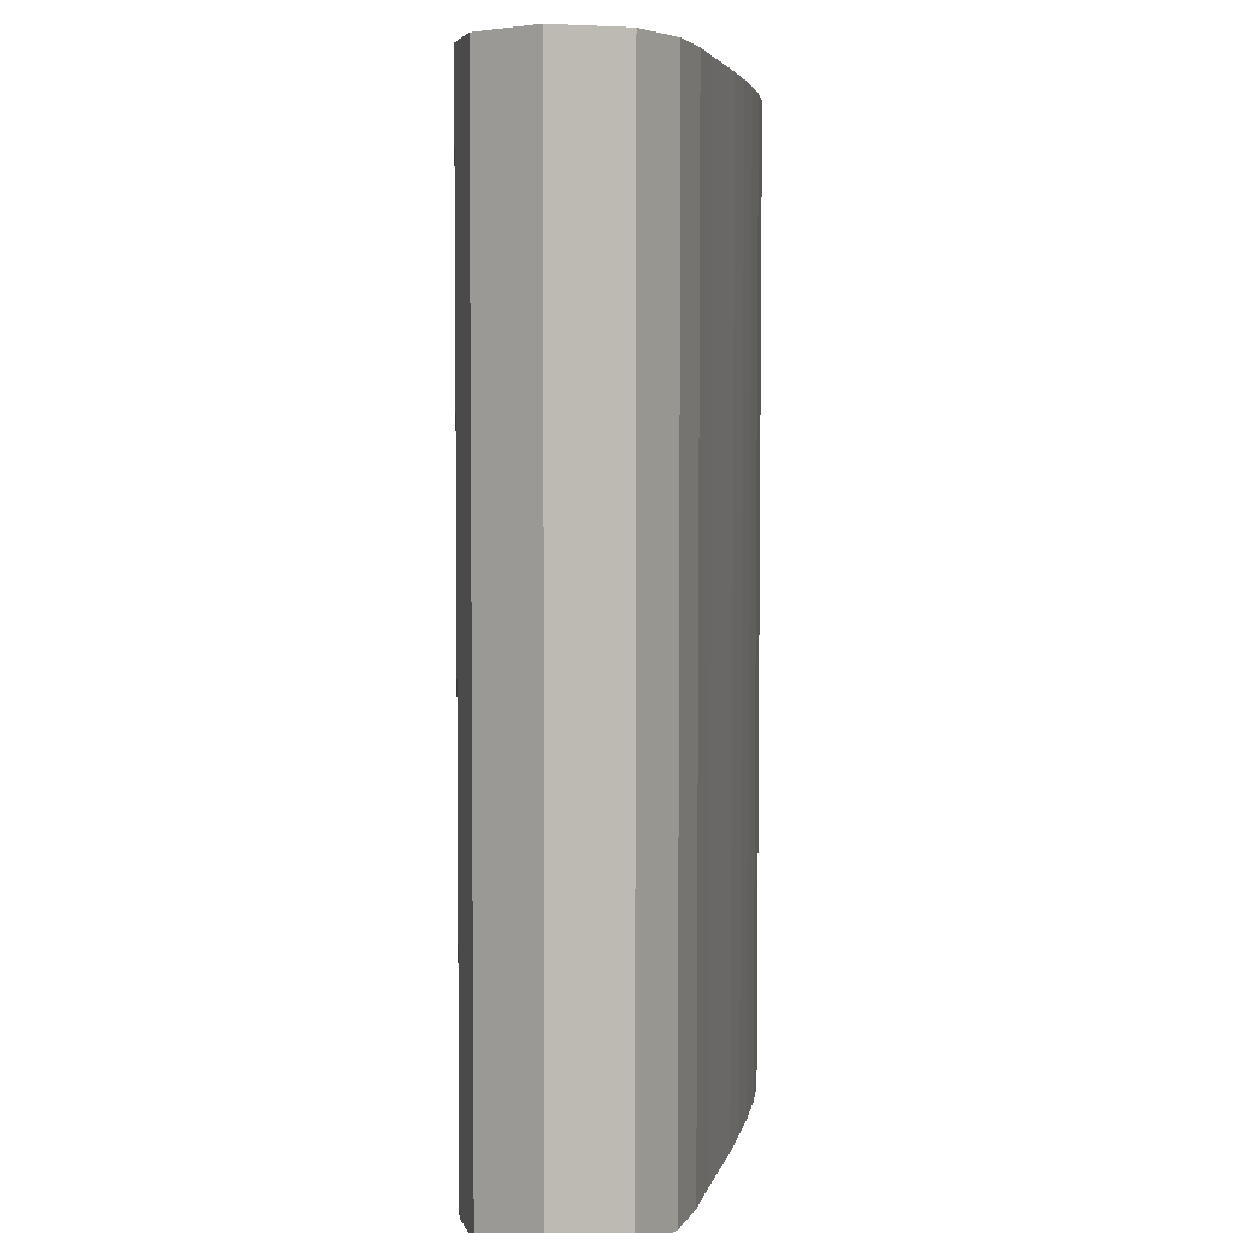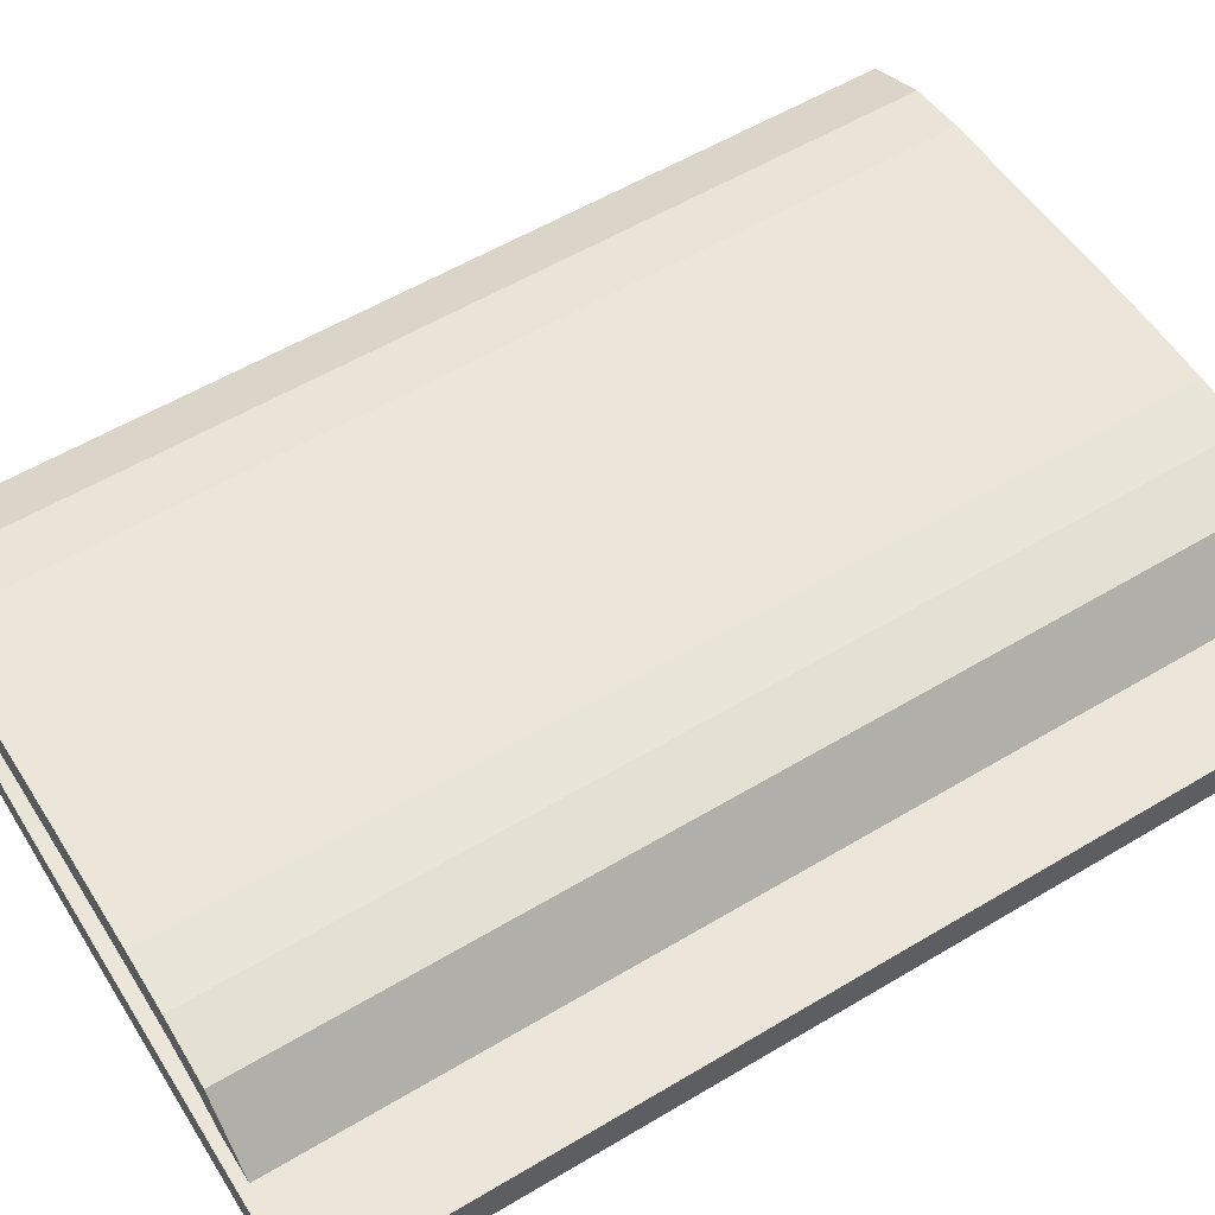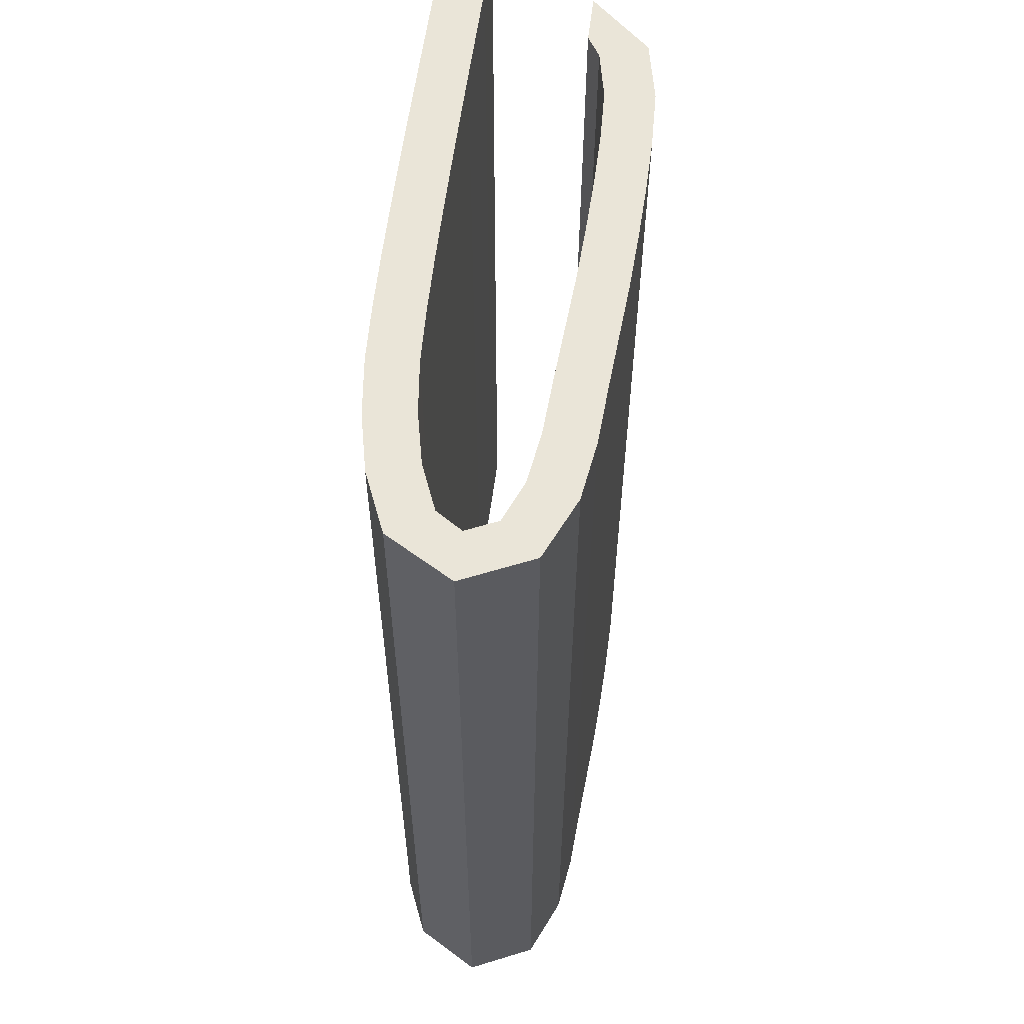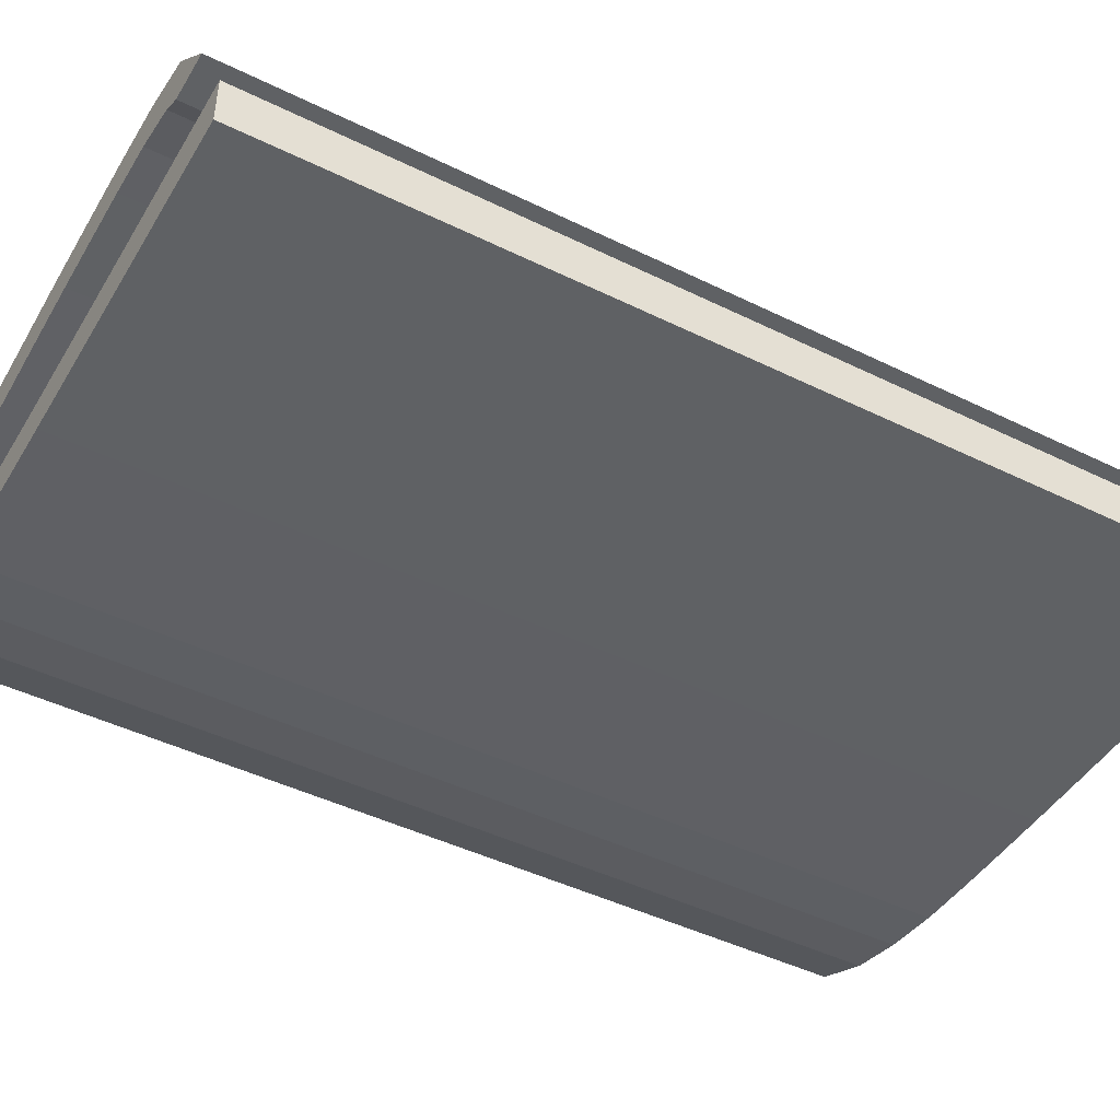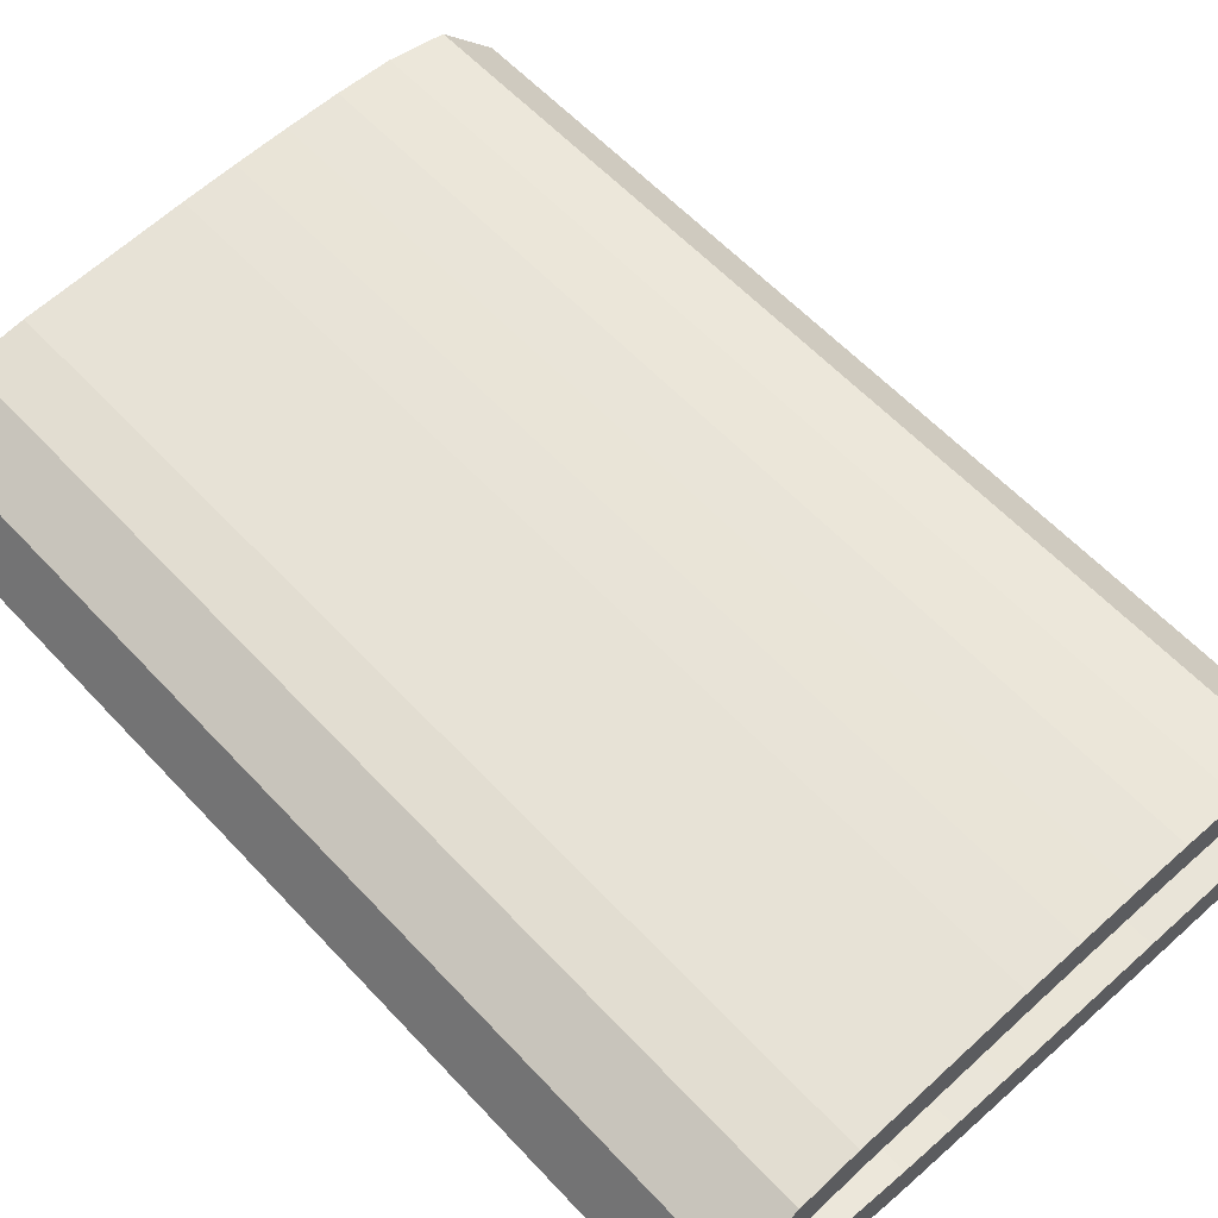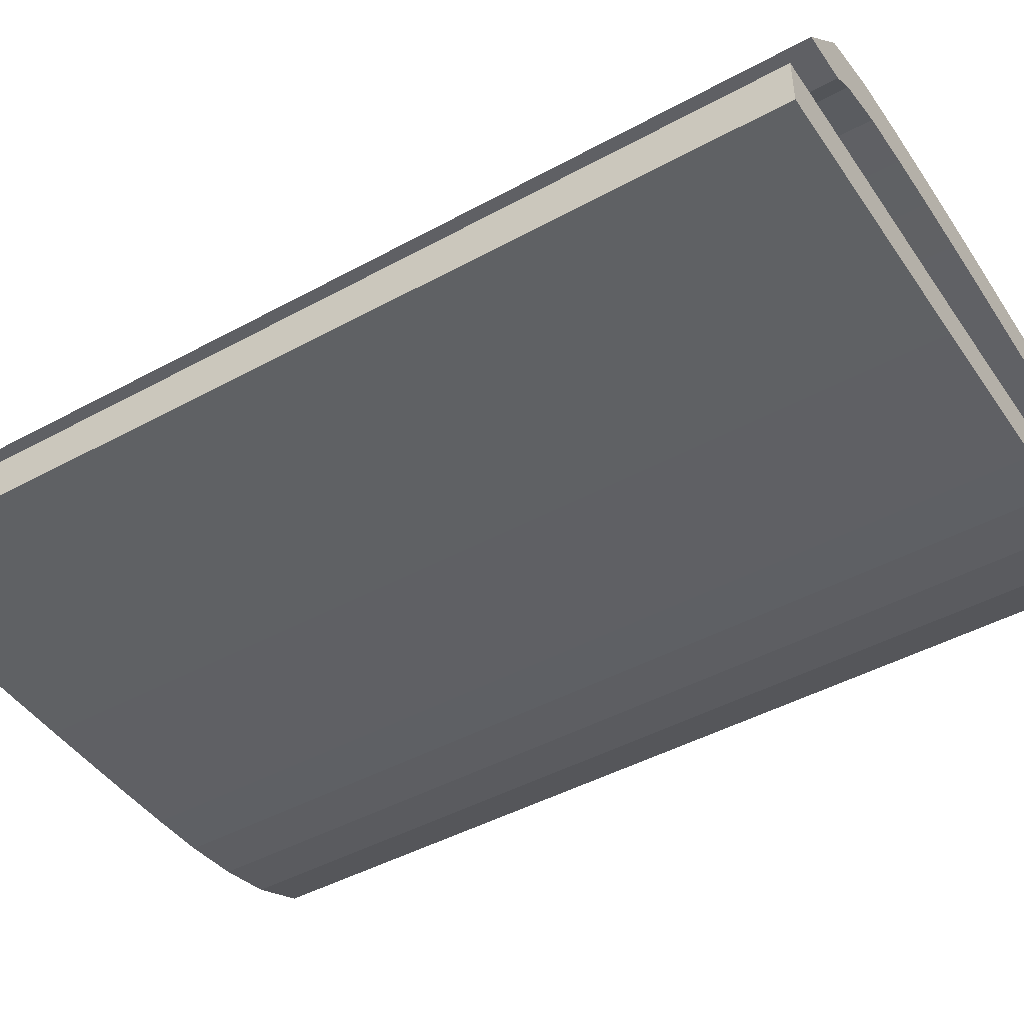
<metadata>
{"format":"obj","ext":"obj","renderer":"f3d","projection":"perspective","resolution":1024,"background":"white","views":[{"elev":4.9,"azim":98.5,"up":"+Z"},{"elev":57.1,"azim":-121.8,"up":"+Y"},{"elev":59.3,"azim":97.1,"up":"+Z"},{"elev":-45.5,"azim":-119.5,"up":"+Y"},{"elev":59.2,"azim":137.5,"up":"+Y"},{"elev":-45.2,"azim":-57.7,"up":"+Y"}]}
</metadata>
<code>
o BezierCurve_BezierCurve.002
v -1.699 1.446 0.2641
v -1.693 1.489 0.264
v -1.679 1.528 0.264
v -1.655 1.563 0.264
v -1.625 1.594 0.2639
v -1.588 1.621 0.2639
v -1.547 1.645 0.2639
v -1.502 1.665 0.2639
v -1.454 1.684 0.2639
v -1.405 1.7 0.2639
v -1.356 1.714 0.2639
v -1.307 1.726 0.2638
v -1.261 1.737 0.2638
v -1.156 1.754 0.2638
v -1.013 1.765 0.2638
v -0.8397 1.771 0.2638
v -0.6438 1.773 0.2638
v -0.4327 1.771 0.2638
v -0.214 1.767 0.2638
v 0.004887 1.759 0.2638
v 0.2164 1.75 0.2638
v 0.413 1.74 0.2638
v 0.5873 1.729 0.2638
v 0.7316 1.718 0.2638
v 0.8386 1.708 0.2639
v 0.9538 1.698 0.2639
v 1.085 1.691 0.2639
v 1.227 1.685 0.2639
v 1.376 1.677 0.2639
v 1.529 1.665 0.2639
v 1.68 1.649 0.2639
v 1.826 1.625 0.2639
v 1.962 1.592 0.2639
v 2.084 1.548 0.264
v 2.189 1.491 0.264
v 2.27 1.418 0.2641
v 2.326 1.329 0.2642
v 2.362 1.208 0.2642
v 2.367 1.103 0.2643
v 2.343 1.011 0.2644
v 2.293 0.9311 0.2645
v 2.222 0.863 0.2645
v 2.131 0.8049 0.2646
v 2.024 0.7558 0.2646
v 1.905 0.7142 0.2646
v 1.776 0.6791 0.2647
v 1.641 0.6492 0.2647
v 1.502 0.6232 0.2647
v 1.364 0.5999 0.2647
v 1.206 0.5831 0.2647
v 0.9812 0.5709 0.2647
v 0.702 0.5628 0.2648
v 0.3821 0.558 0.2648
v 0.03509 0.5561 0.2648
v -0.3256 0.5564 0.2648
v -0.6865 0.5583 0.2648
v -1.034 0.5611 0.2648
v -1.354 0.5644 0.2648
v -1.635 0.5675 0.2647
v -1.861 0.5698 0.2647
v -2.019 0.5707 0.2647
l 1 2
l 2 3
l 3 4
l 4 5
l 5 6
l 6 7
l 7 8
l 8 9
l 9 10
l 10 11
l 11 12
l 12 13
l 13 14
l 14 15
l 15 16
l 16 17
l 17 18
l 18 19
l 19 20
l 20 21
l 21 22
l 22 23
l 23 24
l 24 25
l 25 26
l 26 27
l 27 28
l 28 29
l 29 30
l 30 31
l 31 32
l 32 33
l 33 34
l 34 35
l 35 36
l 36 37
l 37 38
l 38 39
l 39 40
l 40 41
l 41 42
l 42 43
l 43 44
l 44 45
l 45 46
l 46 47
l 47 48
l 48 49
l 49 50
l 50 51
l 51 52
l 52 53
l 53 54
l 54 55
l 55 56
l 56 57
l 57 58
l 58 59
l 59 60
l 60 61
o Cube_Cube.003
v -1.537 1.443 -2.963
v -1.537 1.448 3.491
v -1.861 1.443 -2.963
v -1.861 1.448 3.491
v -2.234 0.7314 -2.962
v -2.234 0.7364 3.491
v -2.234 0.4075 -2.962
v -2.234 0.4125 3.492
v -1.863 0.4054 -2.962
v -1.492 0.4015 -2.962
v -1.121 0.3975 -2.962
v -0.749 0.3943 -2.962
v -0.3769 0.3921 -2.962
v -0.004568 0.3916 -2.962
v 0.3682 0.3935 -2.962
v 0.742 0.3994 -2.962
v 1.119 0.4137 -2.962
v 1.505 0.457 -2.962
v 1.885 0.5383 -2.962
v 2.273 0.7014 -2.962
v 2.527 1.136 -2.963
v 2.321 1.587 -2.963
v 1.917 1.767 -2.963
v 1.526 1.825 -2.963
v 1.149 1.848 -2.963
v 0.7845 1.873 -2.963
v 0.4093 1.9 -2.963
v 0.03545 1.917 -2.963
v -0.3389 1.929 -2.963
v -0.715 1.932 -2.963
v -1.099 1.918 -2.963
v -1.501 1.836 -2.963
v -1.501 1.841 3.491
v -1.099 1.923 3.491
v -0.715 1.937 3.491
v -0.3389 1.934 3.491
v 0.03545 1.923 3.491
v 0.4093 1.905 3.491
v 0.7845 1.878 3.491
v 1.149 1.853 3.491
v 1.526 1.831 3.491
v 1.917 1.772 3.491
v 2.321 1.593 3.491
v 2.527 1.141 3.491
v 2.273 0.7064 3.491
v 1.885 0.5434 3.492
v 1.505 0.462 3.492
v 1.119 0.4187 3.492
v 0.742 0.4044 3.492
v 0.3682 0.3985 3.492
v -0.004567 0.3967 3.492
v -0.3769 0.3972 3.492
v -0.749 0.3993 3.492
v -1.121 0.4026 3.492
v -1.492 0.4065 3.492
v -1.863 0.4104 3.492
v -1.394 1.53 -2.963
v -1.071 1.596 -2.963
v -0.7123 1.608 -2.963
v -0.3456 1.605 -2.963
v 0.02265 1.594 -2.963
v 0.3909 1.576 -2.963
v 0.7568 1.551 -2.963
v 1.133 1.524 -2.963
v 1.498 1.503 -2.963
v 1.841 1.452 -2.963
v 2.112 1.34 -2.963
v 2.203 1.139 -2.963
v 2.092 0.9698 -2.962
v 1.798 0.8504 -2.962
v 1.451 0.7763 -2.962
v 1.099 0.737 -2.962
v 0.734 0.7232 -2.962
v 0.365 0.7174 -2.962
v -0.005154 0.7156 -2.962
v -0.3758 0.7161 -2.962
v -0.7466 0.7182 -2.962
v -1.118 0.7215 -2.962
v -1.489 0.7254 -2.962
v -1.861 0.7293 -2.962
v -1.861 0.7343 3.491
v -1.489 0.7304 3.491
v -1.118 0.7265 3.491
v -0.7466 0.7233 3.491
v -0.3758 0.7211 3.491
v -0.005154 0.7206 3.491
v 0.365 0.7224 3.491
v 0.734 0.7283 3.491
v 1.099 0.742 3.491
v 1.451 0.7813 3.491
v 1.798 0.8554 3.491
v 2.092 0.9749 3.491
v 2.203 1.144 3.491
v 2.112 1.345 3.491
v 1.841 1.457 3.491
v 1.498 1.508 3.491
v 1.133 1.529 3.491
v 0.7568 1.556 3.491
v 0.3909 1.581 3.491
v 0.02265 1.599 3.491
v -0.3456 1.61 3.491
v -0.7123 1.613 3.491
v -1.071 1.601 3.491
v -1.394 1.535 3.491
f 62 63 65 64
f 70 117 69 68
f 68 69 67 66
f 118 165 63 62
f 70 68 66 141
f 94 65 63 165
f 69 117 142 67
f 117 116 143 142
f 116 115 144 143
f 115 114 145 144
f 114 113 146 145
f 113 112 147 146
f 112 111 148 147
f 111 110 149 148
f 110 109 150 149
f 109 108 151 150
f 108 107 152 151
f 107 106 153 152
f 106 105 154 153
f 105 104 155 154
f 104 103 156 155
f 103 102 157 156
f 102 101 158 157
f 101 100 159 158
f 100 99 160 159
f 99 98 161 160
f 98 97 162 161
f 97 96 163 162
f 96 95 164 163
f 95 94 165 164
f 64 93 118 62
f 93 92 119 118
f 92 91 120 119
f 91 90 121 120
f 90 89 122 121
f 89 88 123 122
f 88 87 124 123
f 87 86 125 124
f 86 85 126 125
f 85 84 127 126
f 84 83 128 127
f 83 82 129 128
f 82 81 130 129
f 81 80 131 130
f 80 79 132 131
f 79 78 133 132
f 78 77 134 133
f 77 76 135 134
f 76 75 136 135
f 75 74 137 136
f 74 73 138 137
f 73 72 139 138
f 72 71 140 139
f 71 70 141 140
f 66 67 142 141
f 141 142 143 140
f 140 143 144 139
f 139 144 145 138
f 138 145 146 137
f 137 146 147 136
f 136 147 148 135
f 135 148 149 134
f 134 149 150 133
f 133 150 151 132
f 132 151 152 131
f 131 152 153 130
f 130 153 154 129
f 129 154 155 128
f 128 155 156 127
f 127 156 157 126
f 126 157 158 125
f 125 158 159 124
f 124 159 160 123
f 123 160 161 122
f 122 161 162 121
f 121 162 163 120
f 120 163 164 119
f 119 164 165 118
f 64 65 94 93
f 93 94 95 92
f 92 95 96 91
f 91 96 97 90
f 90 97 98 89
f 89 98 99 88
f 88 99 100 87
f 87 100 101 86
f 86 101 102 85
f 85 102 103 84
f 84 103 104 83
f 83 104 105 82
f 82 105 106 81
f 81 106 107 80
f 80 107 108 79
f 79 108 109 78
f 78 109 110 77
f 77 110 111 76
f 76 111 112 75
f 75 112 113 74
f 74 113 114 73
f 73 114 115 72
f 72 115 116 71
f 71 116 117 70

</code>
